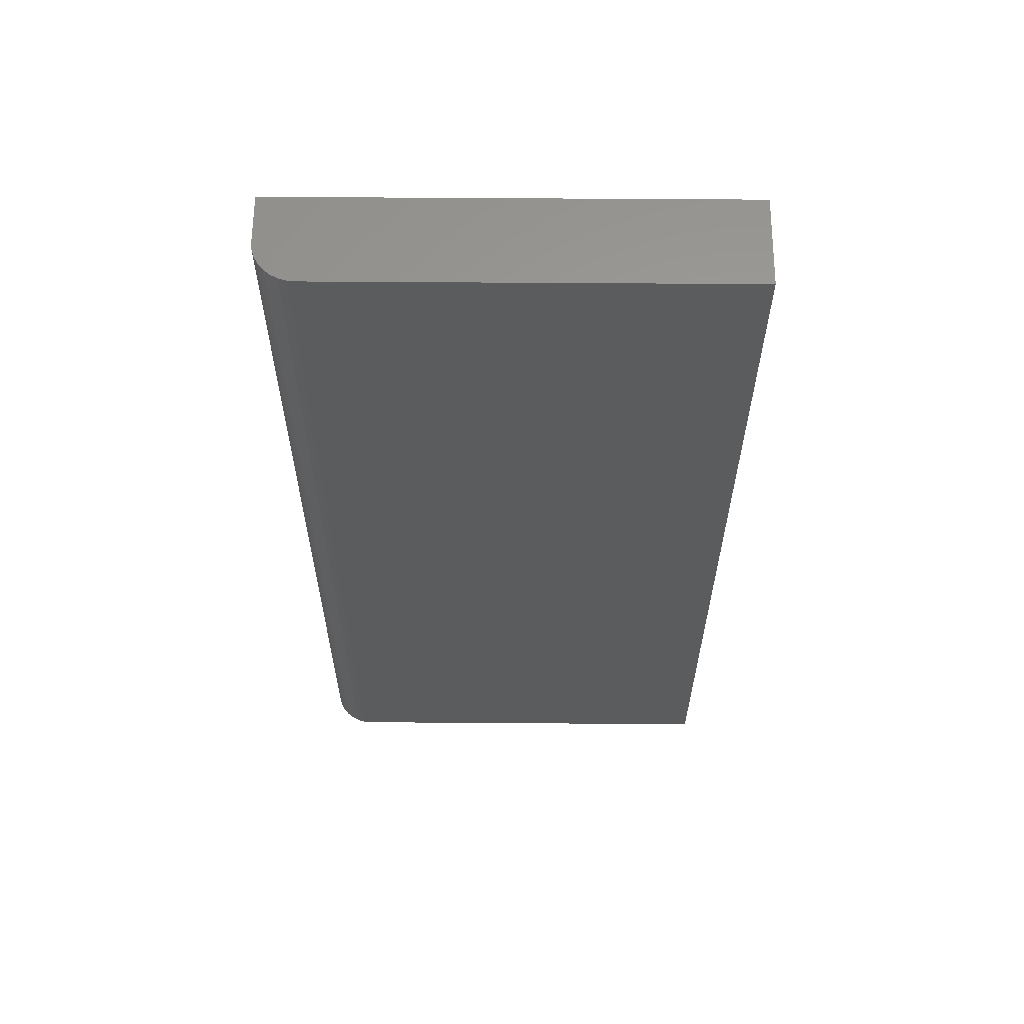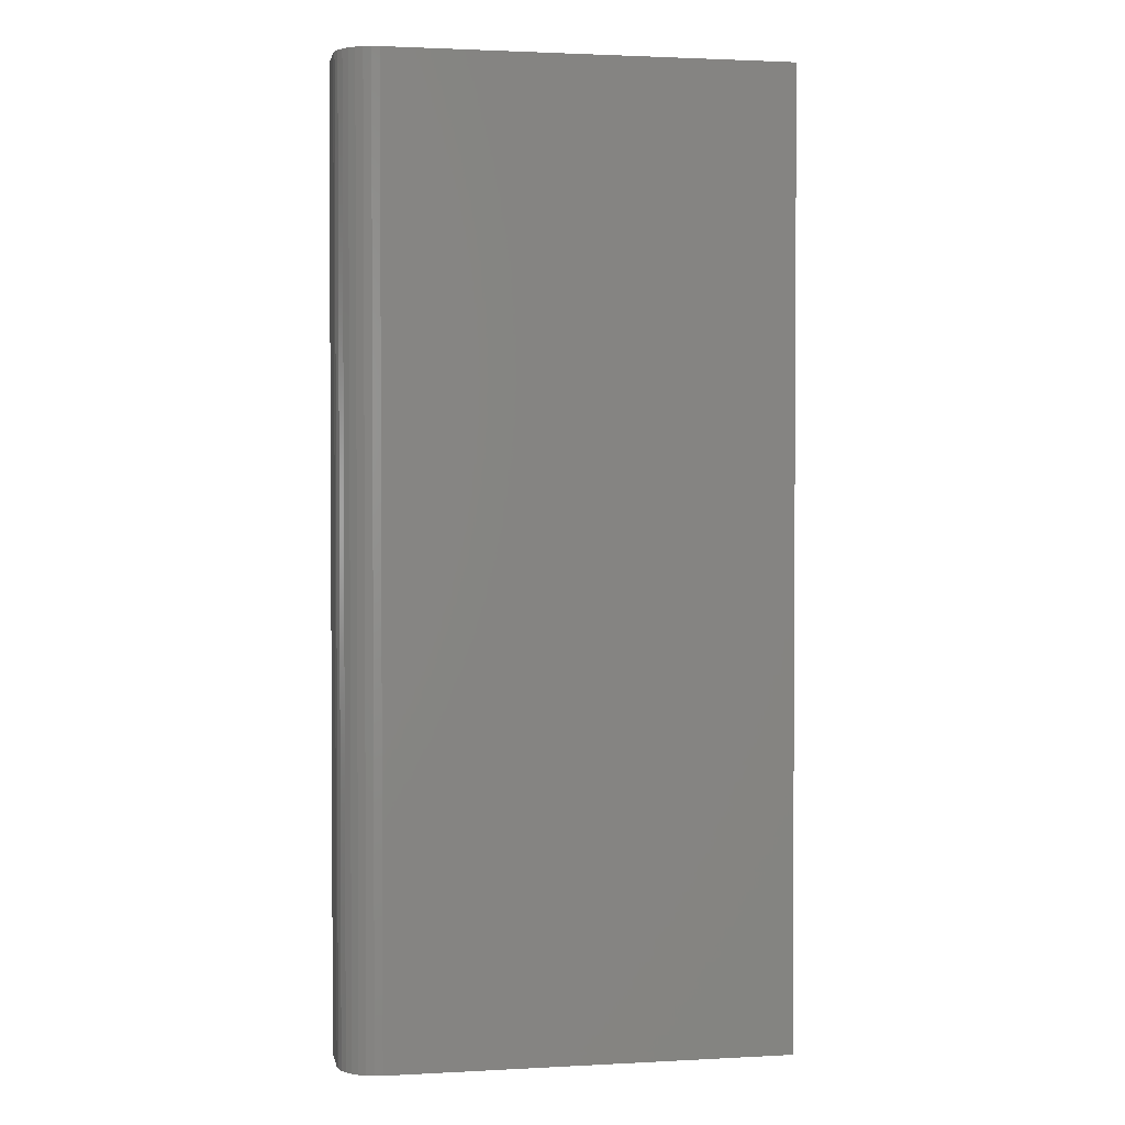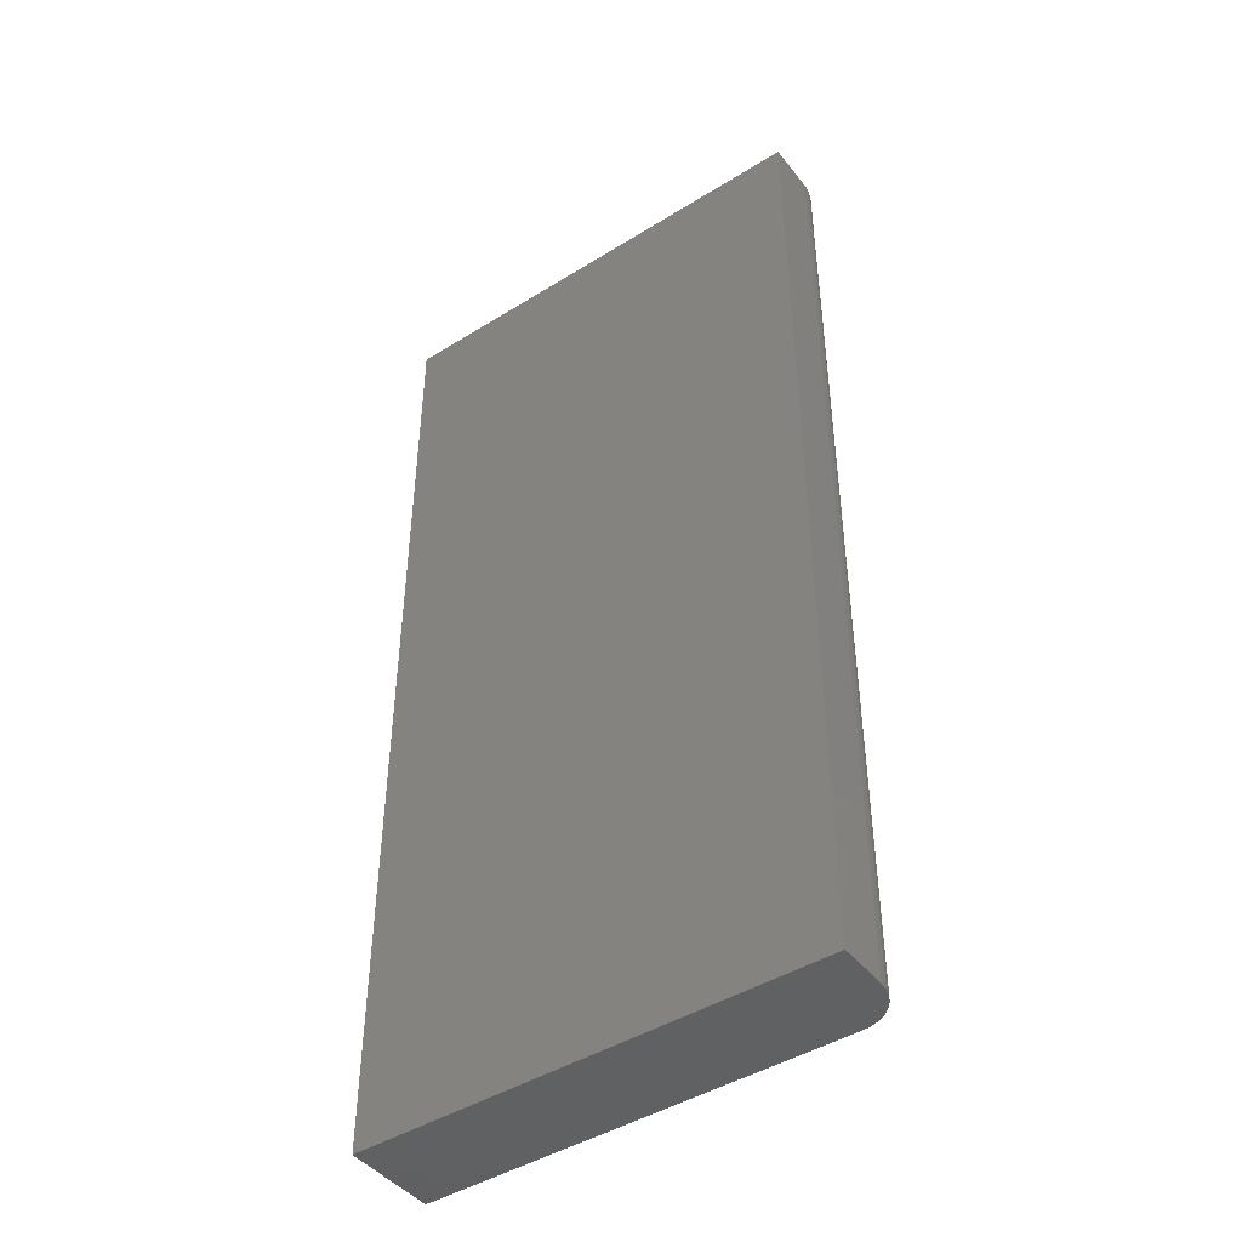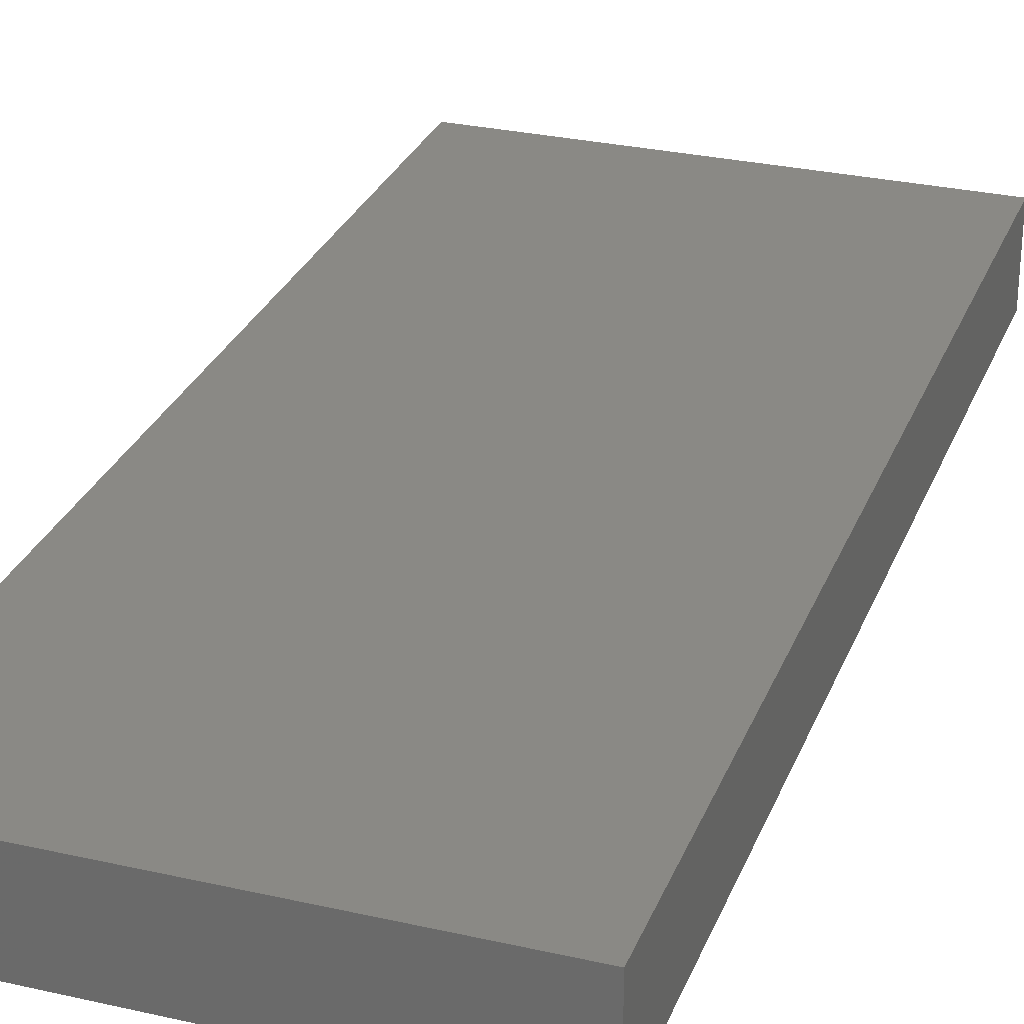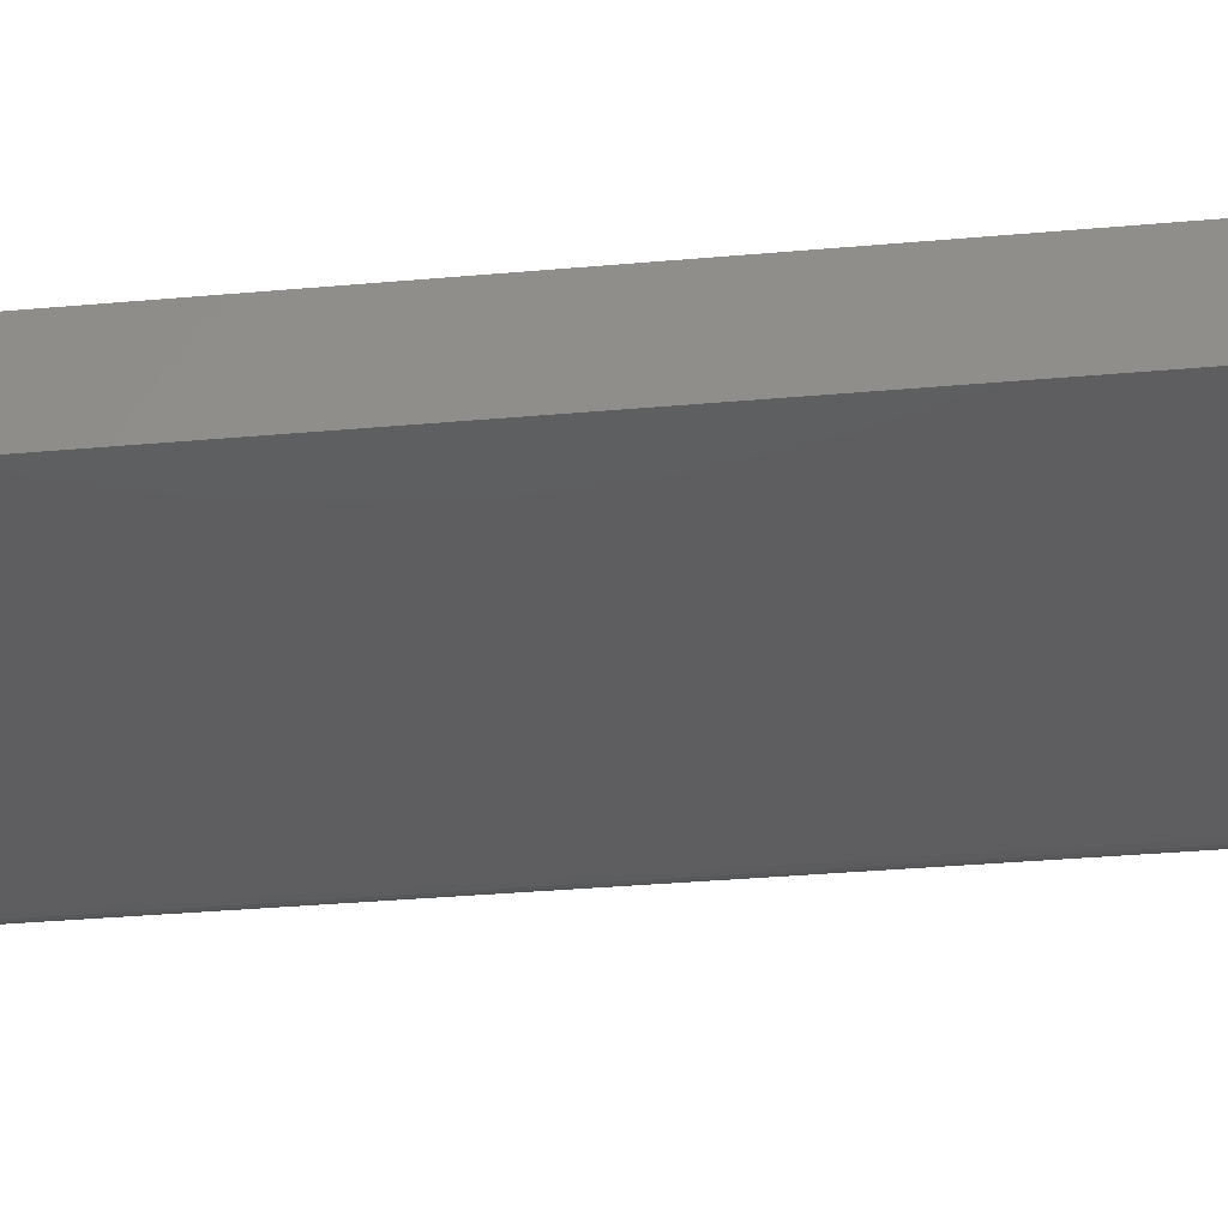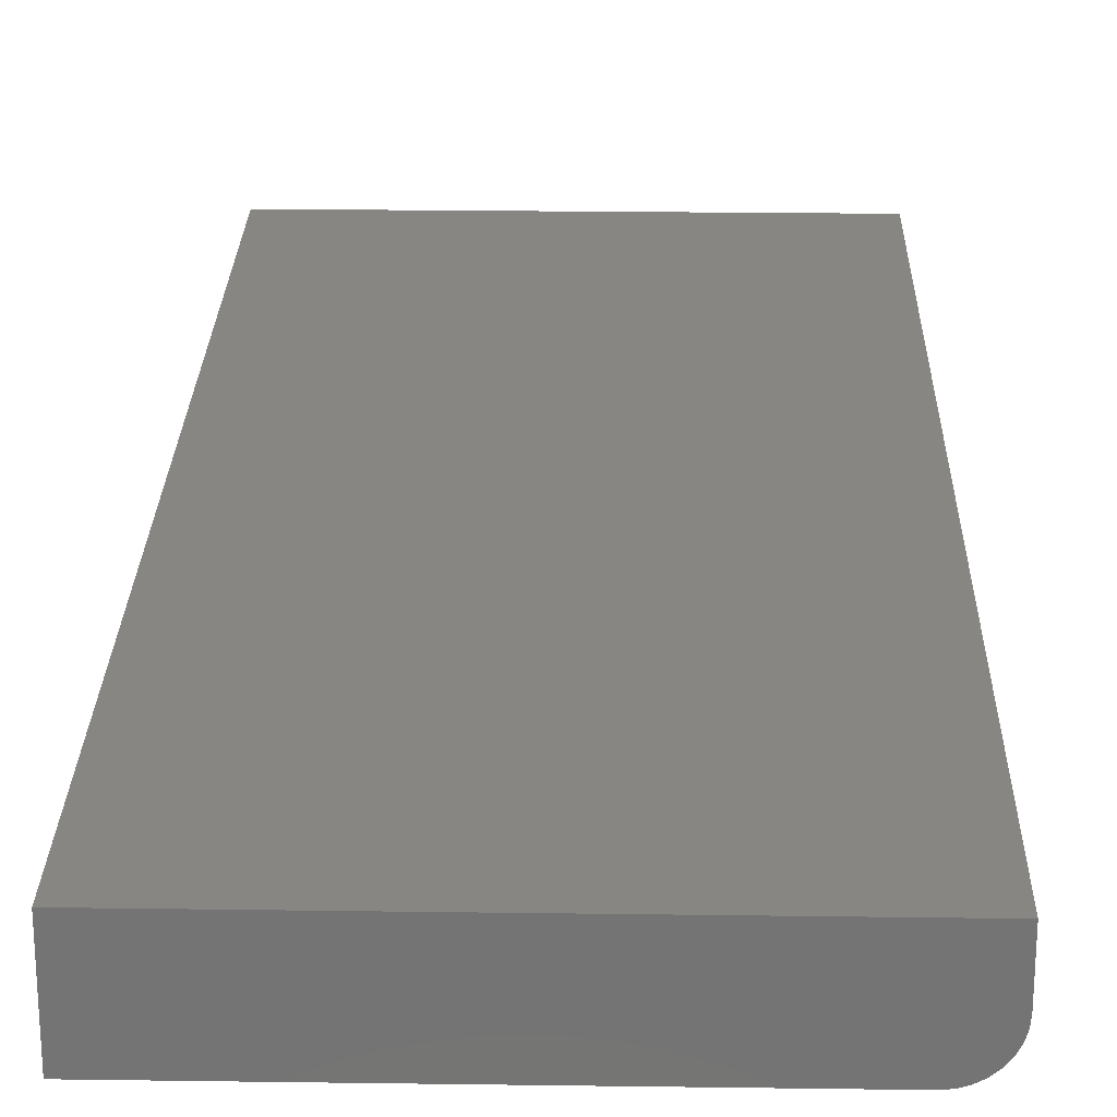
<metadata>
{"format":"stl","ext":"stl","renderer":"f3d","projection":"perspective","resolution":1024,"background":"white","views":[{"elev":61.4,"azim":-179.6,"up":"+Y"},{"elev":2.0,"azim":169.3,"up":"+Y"},{"elev":-44.9,"azim":35.8,"up":"+Y"},{"elev":28.7,"azim":-161.1,"up":"+Z"},{"elev":-35.8,"azim":-83.4,"up":"+Z"},{"elev":24.0,"azim":1.3,"up":"+Z"}]}
</metadata>
<code>
# stl→obj: 24 verts, 44 faces
v -0.05469 -0.75 -1.914e-17
v -0.04273 -0.75 0.002379
v -0.3672 -0.75 0
v -0.04859 -0.75 0.0006005
v -0.0287 -0.75 0.01389
v -0.02582 -0.75 0.01929
v -0.03733 -0.75 0.005267
v -0.03259 -0.75 0.009153
v -0.3672 -0.75 0.06875
v -0.02404 -0.75 0.02515
v -0.02344 -0.75 0.03125
v -0.02344 -0.75 0.06875
v -0.3672 0 0
v -0.04273 1.801e-17 0.002379
v -0.05469 1.735e-17 -1.914e-17
v -0.04859 1.769e-17 0.0006005
v -0.03733 1.831e-17 0.005267
v -0.02582 1.895e-17 0.01929
v -0.0287 1.879e-17 0.01389
v -0.03259 1.857e-17 0.009153
v -0.3672 2.337e-34 0.06875
v -0.02344 1.908e-17 0.06875
v -0.02344 1.908e-17 0.03125
v -0.02404 1.905e-17 0.02515
f 1 2 3
f 1 4 2
f 5 6 7
f 7 8 5
f 9 3 10
f 9 10 11
f 9 11 12
f 10 3 2
f 10 2 7
f 10 7 6
f 13 14 15
f 14 16 15
f 17 18 19
f 19 20 17
f 21 22 23
f 21 23 24
f 21 24 13
f 24 18 17
f 24 17 14
f 24 14 13
f 23 22 11
f 11 22 12
f 13 15 3
f 3 15 1
f 23 11 24
f 24 11 10
f 24 10 18
f 18 10 6
f 18 6 19
f 19 6 5
f 19 5 20
f 20 5 8
f 20 8 17
f 17 8 7
f 17 7 14
f 14 7 2
f 14 2 16
f 16 2 4
f 16 4 15
f 15 4 1
f 21 13 9
f 9 13 3
f 22 21 12
f 12 21 9

</code>
